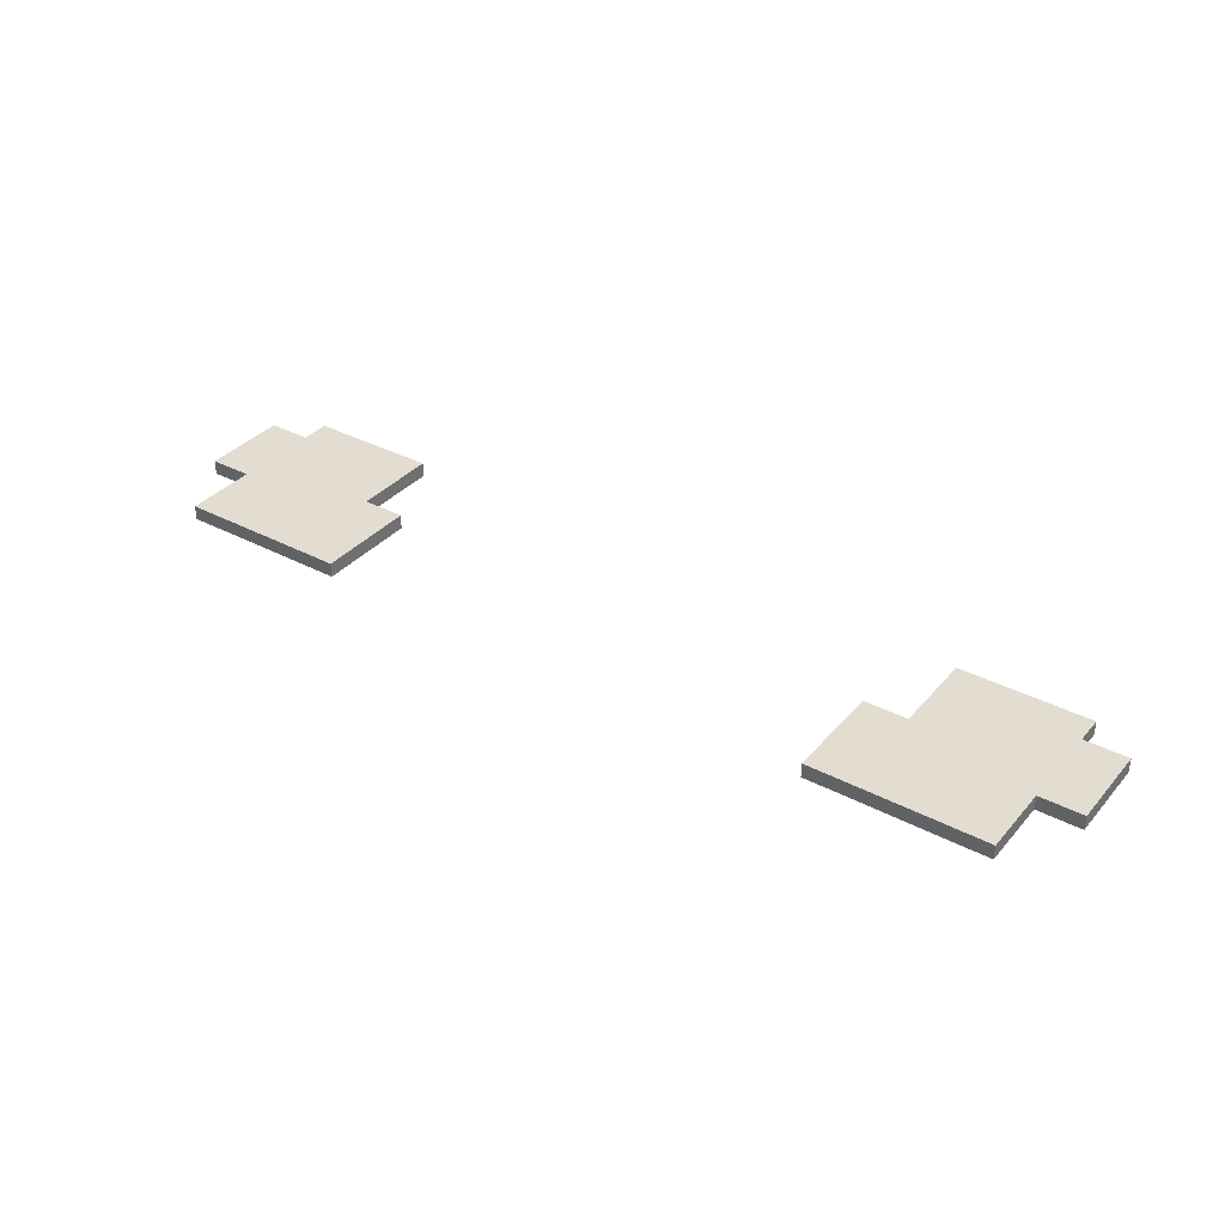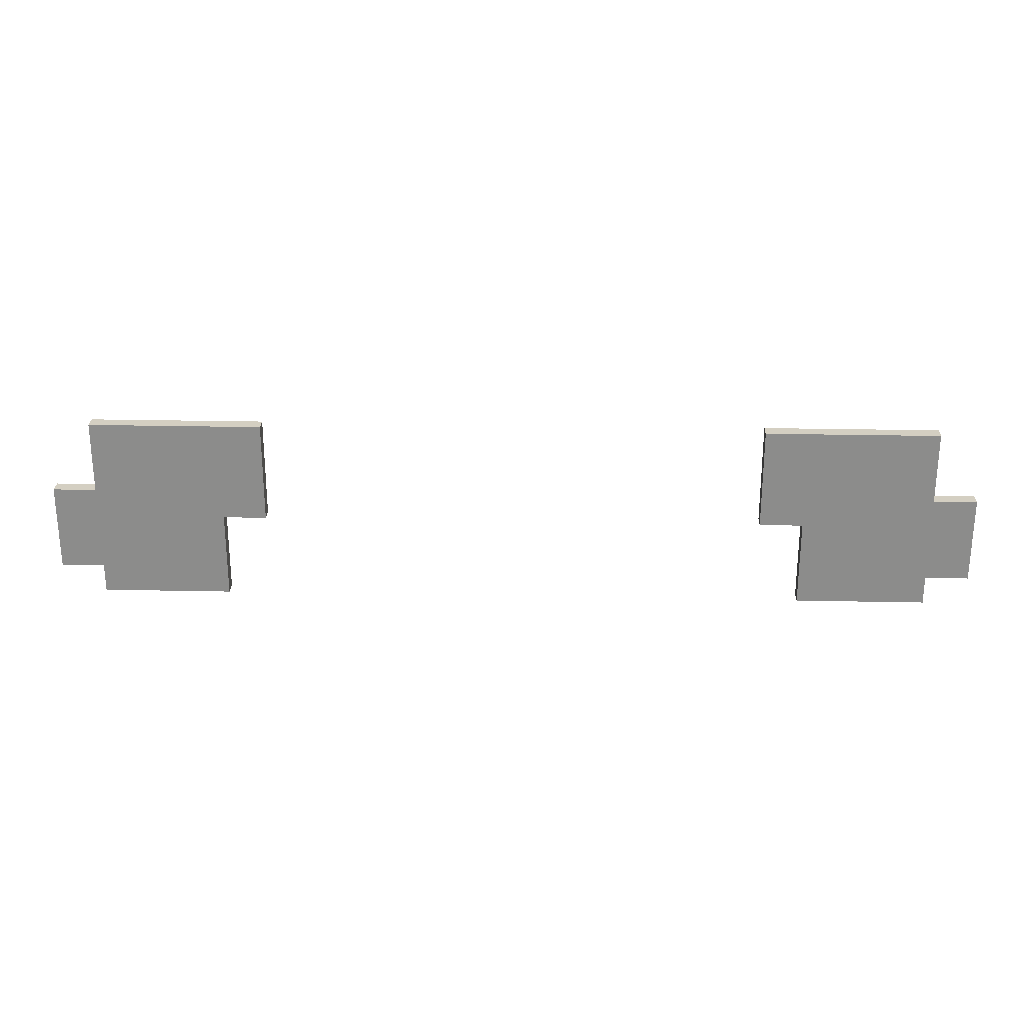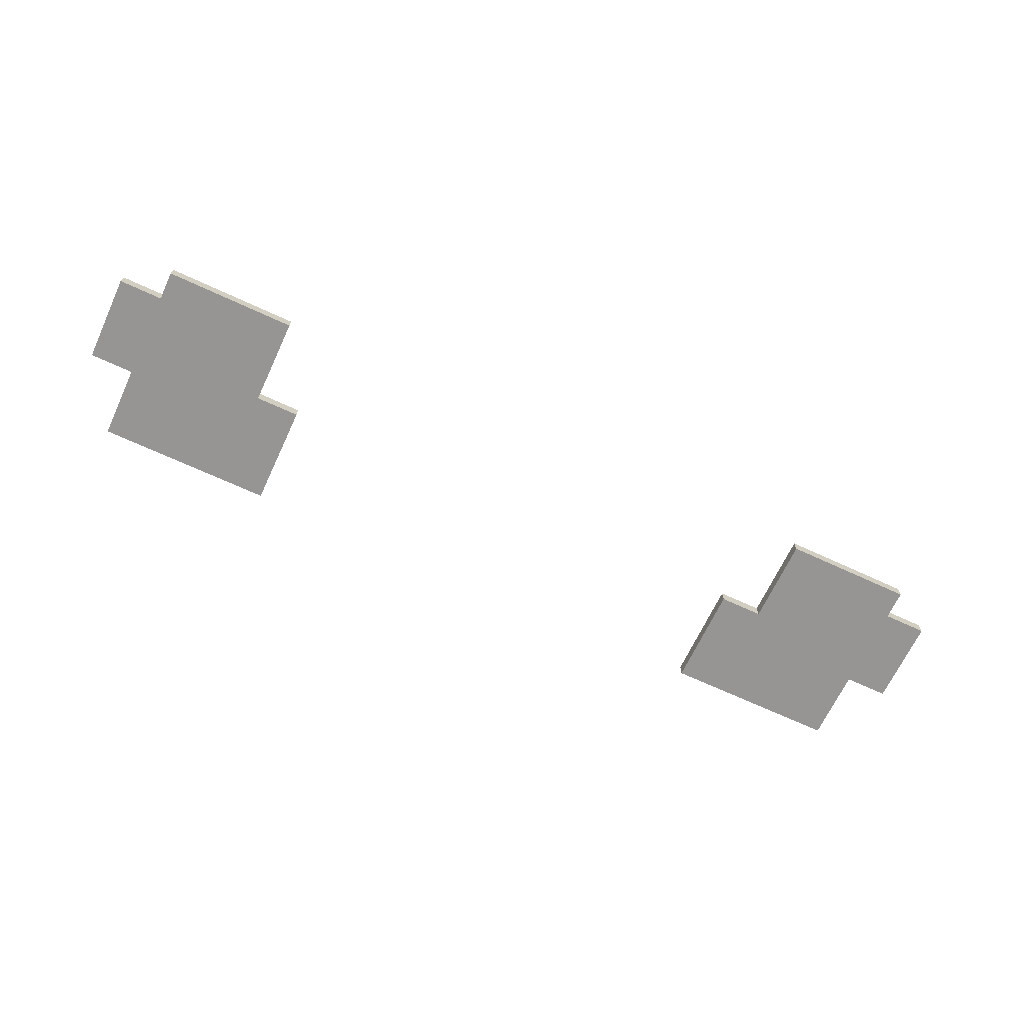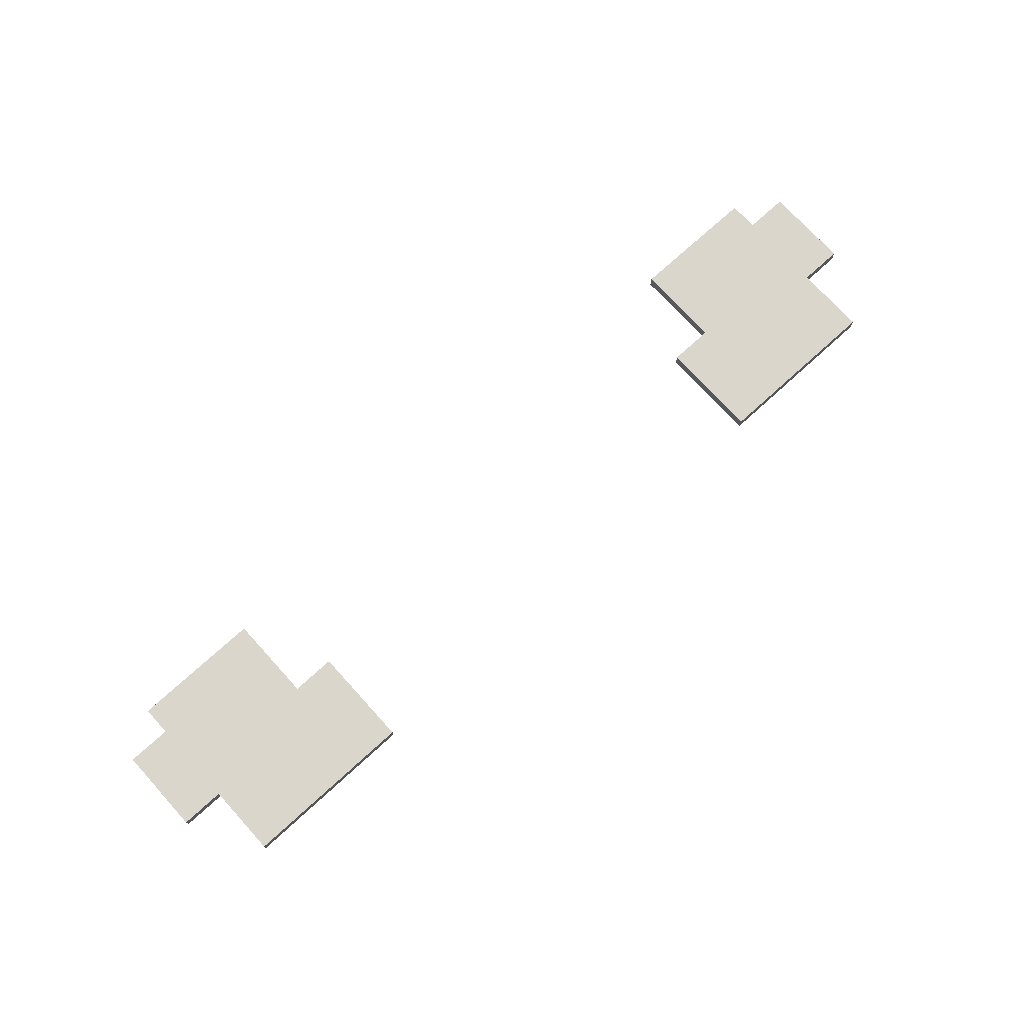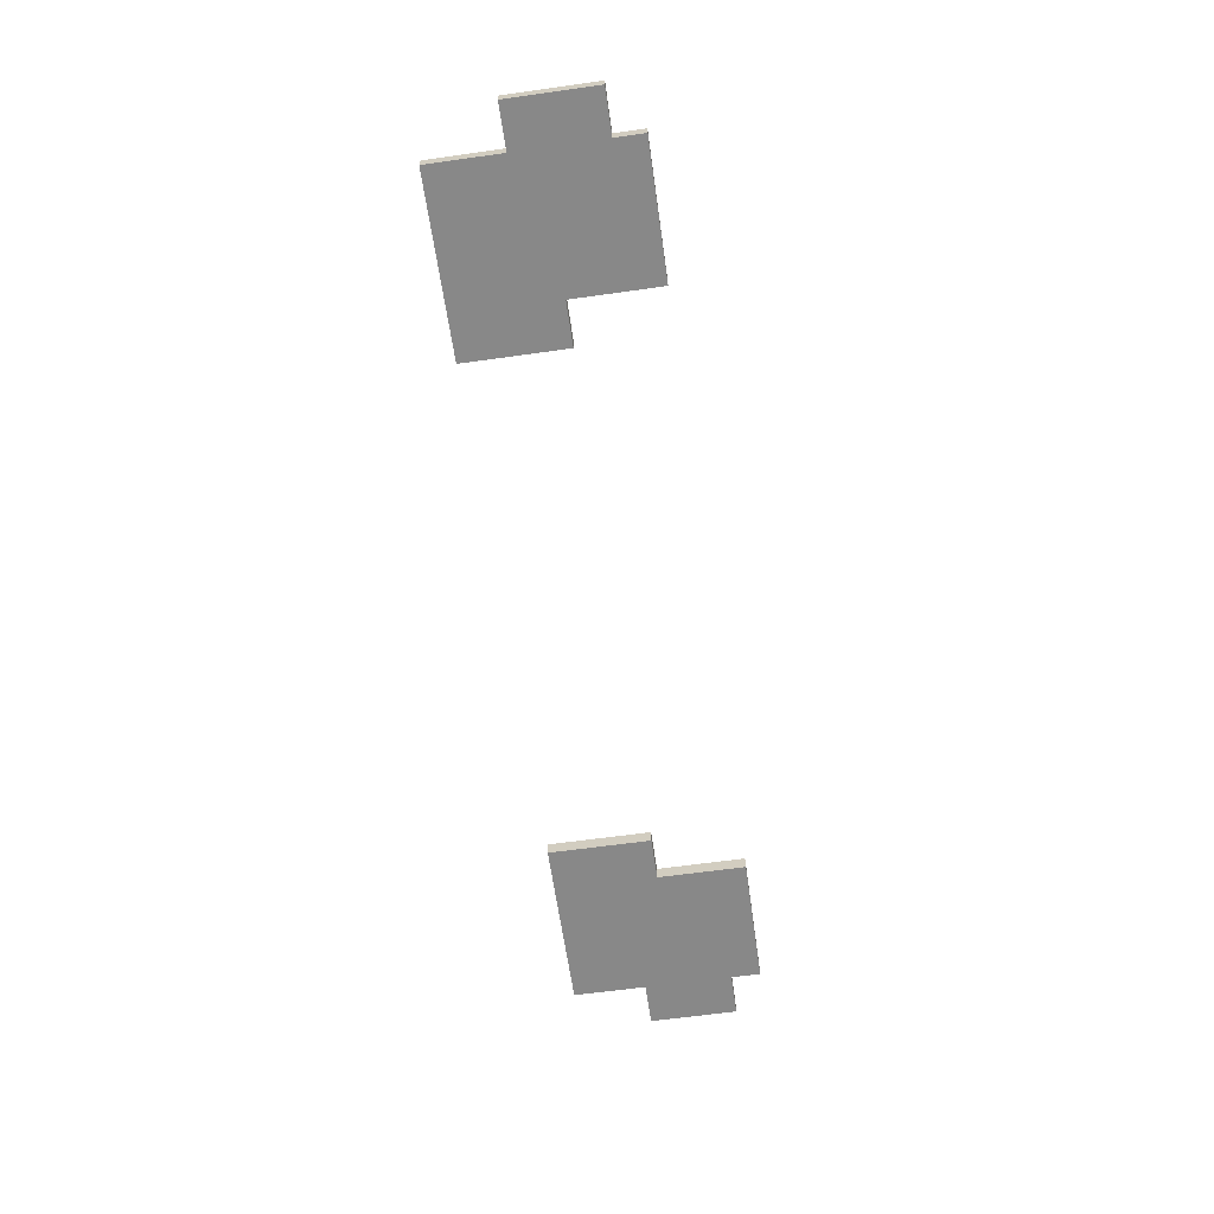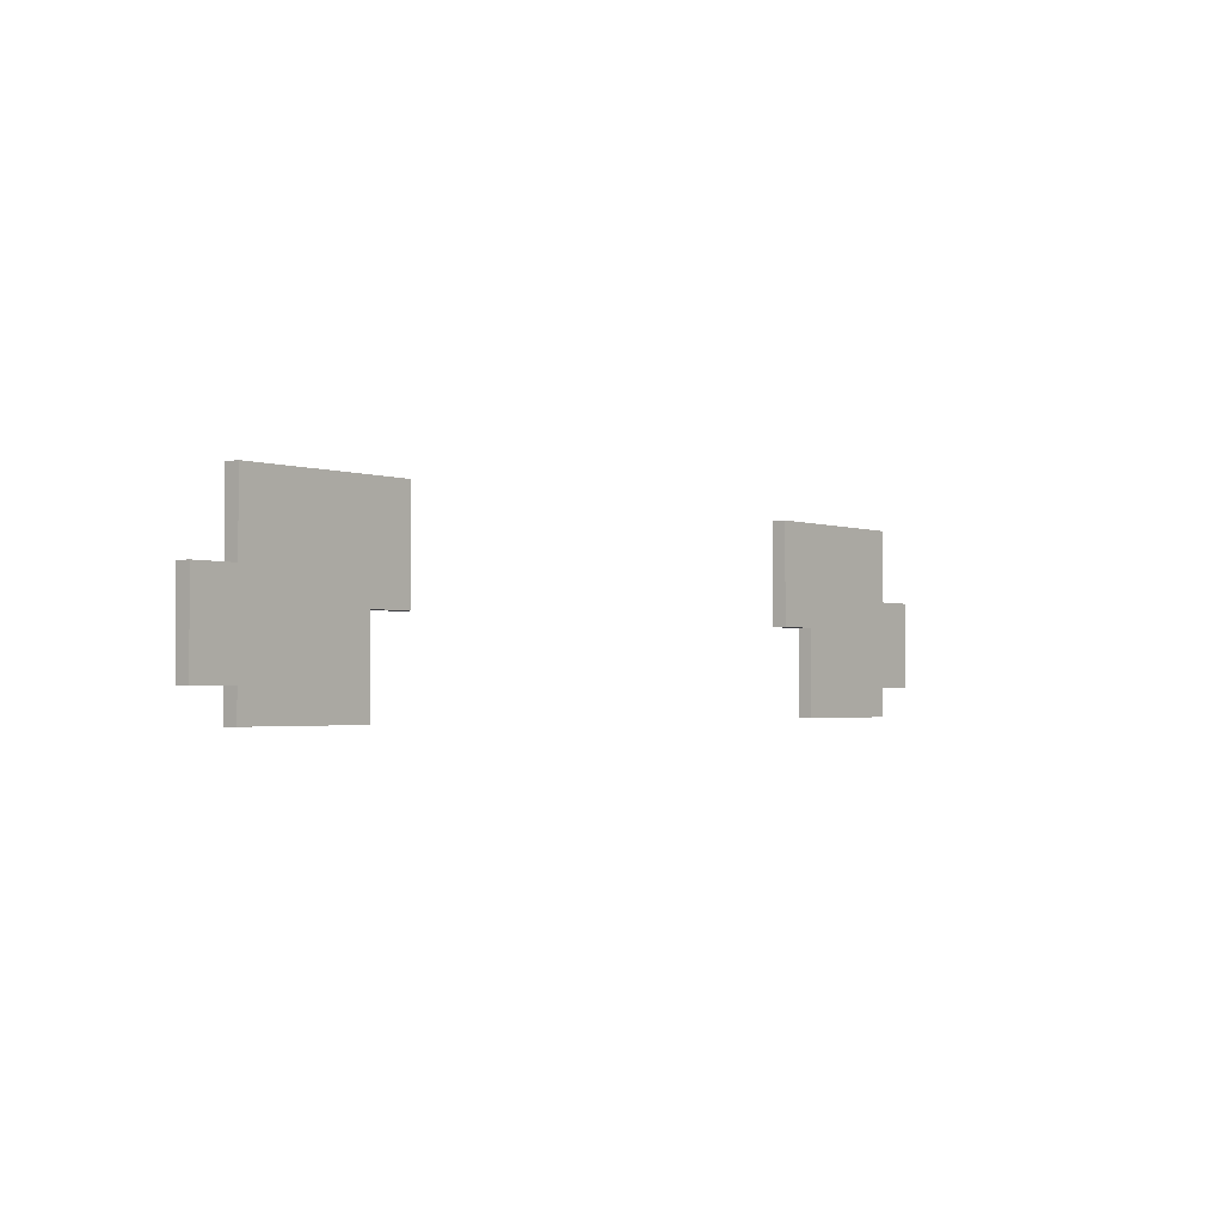
<metadata>
{"format":"obj","ext":"obj","renderer":"f3d","projection":"perspective","resolution":1024,"background":"white","views":[{"elev":35.4,"azim":-145.1,"up":"+Z"},{"elev":25.7,"azim":1.9,"up":"+Y"},{"elev":-67.5,"azim":-25.0,"up":"+Z"},{"elev":73.9,"azim":137.7,"up":"+Z"},{"elev":-62.7,"azim":-81.9,"up":"+Z"},{"elev":-2.2,"azim":129.0,"up":"+Y"}]}
</metadata>
<code>
g DuelArenaSpace_Flor_3
v -29.5 8.5 16.5
v -28.5 9.5 16.5
v -20.5 8.5 16.5
v -21.5 9.5 16.5
v -20.5 14.5 16.5
v -21.5 15.5 16.5
v -18.5 15.5 16.5
v -17.5 14.5 16.5
v -29.5 10.5 16.5
v -18.5 20.5 16.5
v -17.5 21.5 16.5
v -29.5 21.5 16.5
v -28.5 20.5 16.5
v -29.5 16.5 16.5
v -28.5 15.5 16.5
v -31.5 15.5 16.5
v -32.5 16.5 16.5
v -31.5 11.5 16.5
v -32.5 10.5 16.5
v -28.5 11.5 16.5
v 29.5 8.5 16.5
v 20.5 8.5 16.5
v 28.5 9.5 16.5
v 21.5 9.5 16.5
v 20.5 14.5 16.5
v 21.5 15.5 16.5
v 18.5 15.5 16.5
v 17.5 14.5 16.5
v 29.5 10.5 16.5
v 18.5 20.5 16.5
v 17.5 21.5 16.5
v 29.5 21.5 16.5
v 28.5 20.5 16.5
v 29.5 16.5 16.5
v 28.5 15.5 16.5
v 31.5 15.5 16.5
v 32.5 16.5 16.5
v 31.5 11.5 16.5
v 32.5 10.5 16.5
v 28.5 11.5 16.5
v -28.5 9.5 15.5
v -29.5 8.5 15.5
v -20.5 8.5 15.5
v -21.5 9.5 15.5
v -20.5 14.5 15.5
v -21.5 15.5 15.5
v -18.5 15.5 15.5
v -17.5 14.5 15.5
v -29.5 10.5 15.5
v -18.5 20.5 15.5
v -17.5 21.5 15.5
v -29.5 21.5 15.5
v -28.5 20.5 15.5
v -29.5 16.5 15.5
v -28.5 15.5 15.5
v -31.5 15.5 15.5
v -32.5 16.5 15.5
v -31.5 11.5 15.5
v -32.5 10.5 15.5
v -28.5 11.5 15.5
v 20.5 8.5 15.5
v 29.5 8.5 15.5
v 28.5 9.5 15.5
v 21.5 9.5 15.5
v 20.5 14.5 15.5
v 21.5 15.5 15.5
v 18.5 15.5 15.5
v 17.5 14.5 15.5
v 29.5 10.5 15.5
v 18.5 20.5 15.5
v 17.5 21.5 15.5
v 29.5 21.5 15.5
v 28.5 20.5 15.5
v 29.5 16.5 15.5
v 28.5 15.5 15.5
v 31.5 15.5 15.5
v 32.5 16.5 15.5
v 31.5 11.5 15.5
v 32.5 10.5 15.5
v 28.5 11.5 15.5
v -20.5 8.5 16.5
v -29.5 8.5 15.5
v -29.5 8.5 16.5
v -20.5 8.5 15.5
v -20.5 14.5 16.5
v -20.5 8.5 15.5
v -20.5 8.5 16.5
v -20.5 14.5 15.5
v -17.5 14.5 16.5
v -20.5 14.5 15.5
v -20.5 14.5 16.5
v -17.5 14.5 15.5
v -29.5 10.5 16.5
v -32.5 10.5 15.5
v -32.5 10.5 16.5
v -29.5 10.5 15.5
v -32.5 10.5 16.5
v -32.5 16.5 15.5
v -32.5 16.5 16.5
v -32.5 10.5 15.5
v -32.5 16.5 16.5
v -29.5 16.5 15.5
v -29.5 16.5 16.5
v -32.5 16.5 15.5
v -29.5 16.5 16.5
v -29.5 21.5 15.5
v -29.5 21.5 16.5
v -29.5 16.5 15.5
v -29.5 8.5 16.5
v -29.5 10.5 15.5
v -29.5 10.5 16.5
v -29.5 8.5 15.5
v -17.5 21.5 16.5
v -17.5 14.5 15.5
v -17.5 14.5 16.5
v -17.5 21.5 15.5
v -29.5 21.5 16.5
v -17.5 21.5 15.5
v -17.5 21.5 16.5
v -29.5 21.5 15.5
v 29.5 8.5 16.5
v 20.5 8.5 15.5
v 20.5 8.5 16.5
v 29.5 8.5 15.5
v 20.5 8.5 16.5
v 20.5 14.5 15.5
v 20.5 14.5 16.5
v 20.5 8.5 15.5
v 20.5 14.5 16.5
v 17.5 14.5 15.5
v 17.5 14.5 16.5
v 20.5 14.5 15.5
v 32.5 10.5 16.5
v 29.5 10.5 15.5
v 29.5 10.5 16.5
v 32.5 10.5 15.5
v 32.5 16.5 16.5
v 32.5 10.5 15.5
v 32.5 10.5 16.5
v 32.5 16.5 15.5
v 29.5 16.5 16.5
v 32.5 16.5 15.5
v 32.5 16.5 16.5
v 29.5 16.5 15.5
v 29.5 21.5 16.5
v 29.5 16.5 15.5
v 29.5 16.5 16.5
v 29.5 21.5 15.5
v 29.5 10.5 16.5
v 29.5 8.5 15.5
v 29.5 8.5 16.5
v 29.5 10.5 15.5
v 17.5 14.5 16.5
v 17.5 21.5 15.5
v 17.5 21.5 16.5
v 17.5 14.5 15.5
v 17.5 21.5 16.5
v 29.5 21.5 15.5
v 29.5 21.5 16.5
v 17.5 21.5 15.5
v -28.5 15.5 16.5
v -28.5 9.5 16.5
v -28.5 11.5 16.5
v 28.5 9.5 16.5
v 28.5 15.5 16.5
v 28.5 11.5 16.5
v -28.5 9.5 15.5
v -28.5 15.5 15.5
v -28.5 11.5 15.5
v 28.5 15.5 15.5
v 28.5 9.5 15.5
v 28.5 11.5 15.5
g DuelArenaSpace_Flor_3_0
f 3 2 1
f 2 3 4
f 3 5 4
f 6 4 5
f 6 5 7
f 7 5 8
f 2 9 1
f 7 8 10
f 11 10 8
f 11 12 10
f 13 10 12
f 12 14 13
f 15 13 14
f 15 14 16
f 17 16 14
f 18 16 17
f 17 19 18
f 18 19 20
f 9 20 19
f 2 20 9
f 23 22 21
f 22 23 24
f 22 24 25
f 26 25 24
f 25 26 27
f 25 27 28
f 29 23 21
f 27 30 28
f 31 28 30
f 31 30 32
f 33 32 30
f 32 33 34
f 35 34 33
f 35 36 34
f 37 34 36
f 36 38 37
f 39 37 38
f 29 39 40
f 38 40 39
f 40 23 29
f 43 42 41
f 41 44 43
f 43 44 45
f 46 45 44
f 46 47 45
f 47 48 45
f 41 42 49
f 47 50 48
f 51 48 50
f 51 50 52
f 53 52 50
f 52 53 54
f 55 54 53
f 55 56 54
f 57 54 56
f 58 57 56
f 57 58 59
f 58 60 59
f 49 59 60
f 41 49 60
f 63 62 61
f 61 64 63
f 61 65 64
f 66 64 65
f 65 67 66
f 65 68 67
f 69 62 63
f 67 68 70
f 71 70 68
f 71 72 70
f 73 70 72
f 72 74 73
f 75 73 74
f 75 74 76
f 77 76 74
f 76 77 78
f 79 78 77
f 69 80 79
f 78 79 80
f 80 69 63
f 83 82 81
f 84 81 82
f 87 86 85
f 88 85 86
f 91 90 89
f 92 89 90
f 95 94 93
f 96 93 94
f 99 98 97
f 100 97 98
f 103 102 101
f 104 101 102
f 107 106 105
f 108 105 106
f 111 110 109
f 112 109 110
f 115 114 113
f 116 113 114
f 119 118 117
f 120 117 118
f 123 122 121
f 124 121 122
f 127 126 125
f 128 125 126
f 131 130 129
f 132 129 130
f 135 134 133
f 136 133 134
f 139 138 137
f 140 137 138
f 143 142 141
f 144 141 142
f 147 146 145
f 148 145 146
f 151 150 149
f 152 149 150
f 155 154 153
f 156 153 154
f 159 158 157
f 160 157 158
g DuelArenaSpace_Flor_3_1
f 7 10 6
f 10 2 6
f 15 2 10
f 13 15 10
f 2 4 6
f 16 18 15
f 20 15 18
f 163 162 161
f 24 23 26
f 23 30 26
f 35 30 23
f 33 30 35
f 30 27 26
f 40 38 35
f 36 35 38
f 166 165 164
f 47 46 50
f 50 46 41
f 55 50 41
f 53 50 55
f 41 46 44
f 56 55 58
f 60 58 55
f 169 168 167
f 64 66 63
f 63 66 70
f 75 63 70
f 73 75 70
f 70 66 67
f 80 75 78
f 76 78 75
f 172 171 170

</code>
